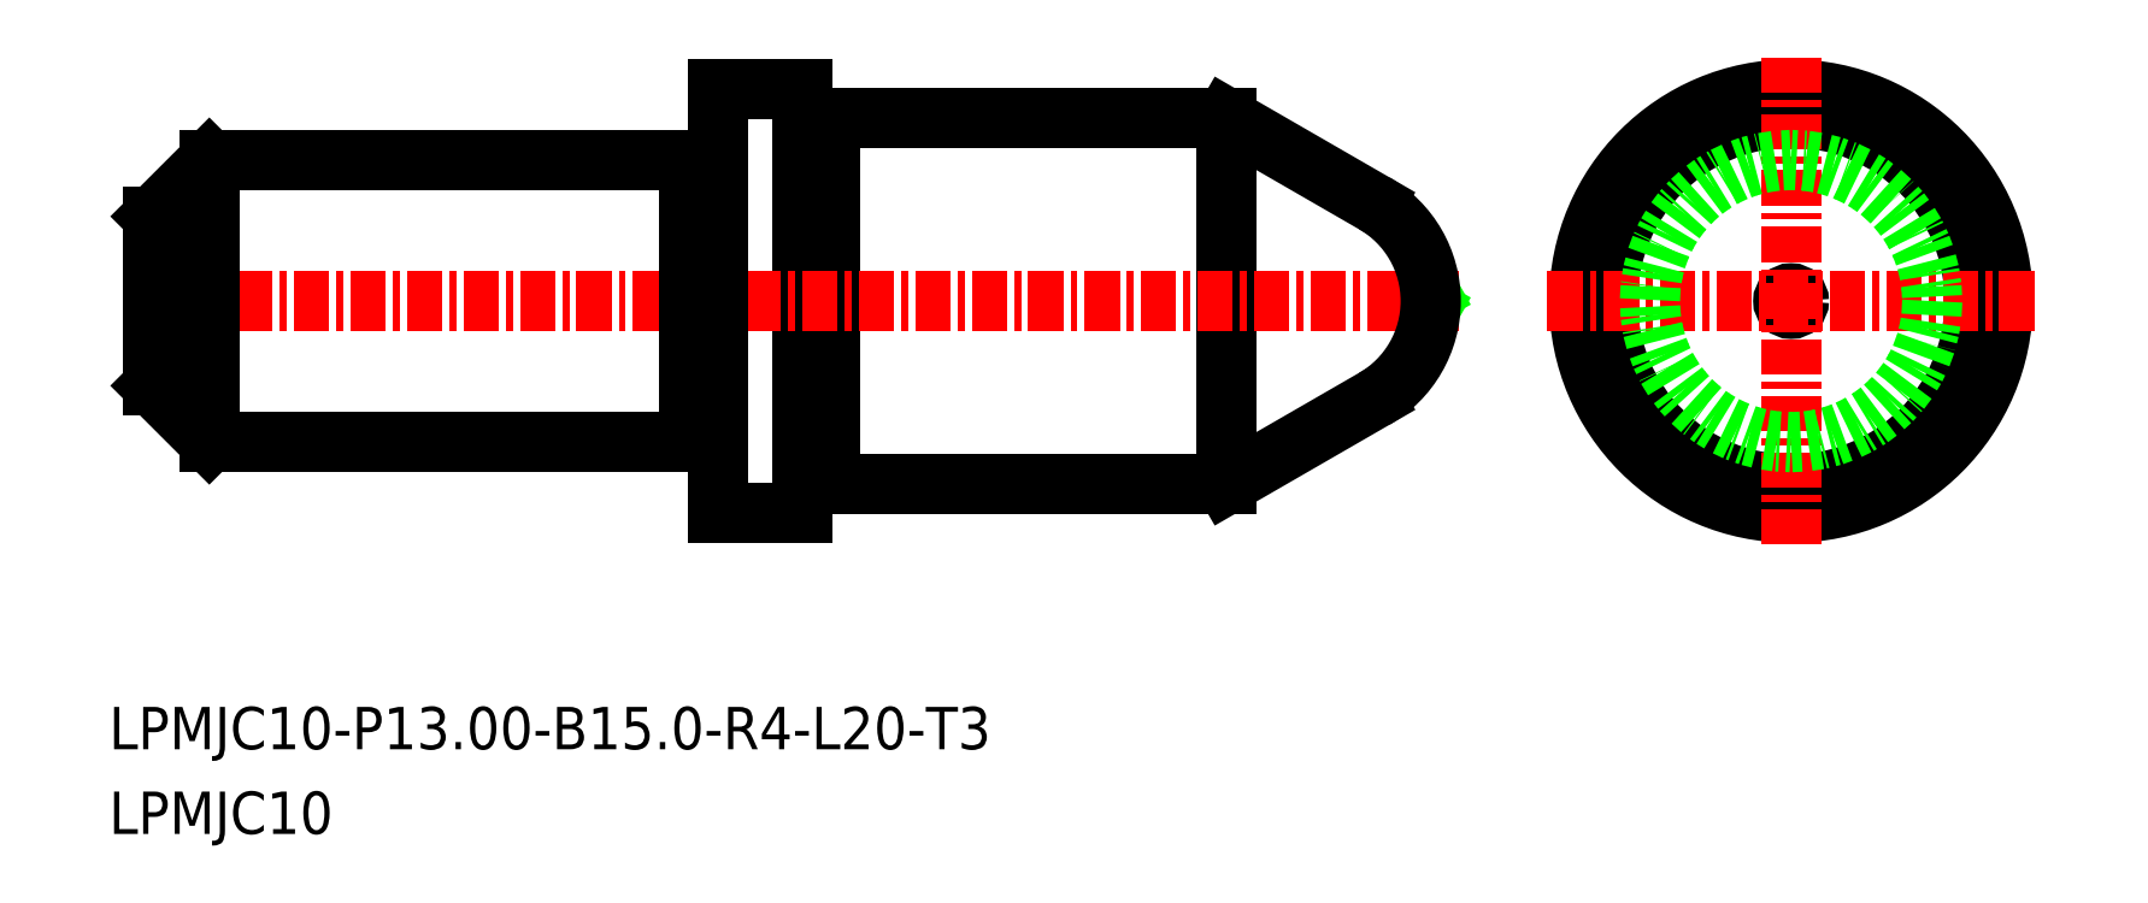
<metadata>
{"format":"dxf","ext":"dxf","renderer":"ezdxf+matplotlib","layout":"modelspace","background":"white","min_lineweight":24,"dpi":150}
</metadata>
<code>
0
SECTION
2
ENTITIES
0
LINE
8
0
10
-1533
20
-725.2
30
0
11
-1539
21
-722.2
31
0
0
LINE
8
0
10
-1533
20
-732.2
30
0
11
-1539
21
-735.2
31
0
0
LINE
8
0
10
-1577
20
-731.7
30
0
11
-1575
21
-733.7
31
0
0
LINE
8
0
10
-1577
20
-725.7
30
0
11
-1575
21
-723.7
31
0
0
LINE
8
0
10
-1531
20
-728.4
30
0
11
-1532
21
-728.7
31
0
0
LINE
8
0
10
-1531
20
-729
30
0
11
-1532
21
-728.7
31
0
0
CIRCLE
8
0
10
-1519
20
-728.7
30
0
40
0.2765
0
CIRCLE
8
0
10
-1519
20
-728.7
30
0
40
7.5
0
LINE
8
0
10
-1553
20
-722.4
30
0
11
-1553
21
-722.4
31
0
0
ARC
8
0
10
-1553
20
-722.2
30
0
40
0.2
50
180
51
270
0
ARC
8
0
10
-1553
20
-722.2
30
0
40
0.2
50
270
51
7e-15
0
ARC
8
0
10
-1553
20
-735.2
30
0
40
0.2
50
7e-15
51
90
0
ARC
8
0
10
-1553
20
-735.2
30
0
40
0.2
50
90
51
180
0
LINE
8
0
10
-1553
20
-735
30
0
11
-1553
21
-735
31
0
0
LINE
8
0
10
-1557
20
-733.5
30
0
11
-1557
21
-733.5
31
0
0
ARC
8
0
10
-1557
20
-733.7
30
0
40
0.2
50
0
51
90
0
ARC
8
0
10
-1557
20
-733.7
30
0
40
0.2
50
90
51
180
0
ARC
8
0
10
-1557
20
-723.7
30
0
40
0.2
50
180
51
270
0
ARC
8
0
10
-1557
20
-723.7
30
0
40
0.2
50
270
51
0
0
LINE
8
0
10
-1553
20
-722.2
30
0
11
-1553
21
-735.2
31
0
0
LINE
8
0
10
-1553
20
-722.2
30
0
11
-1539
21
-722.2
31
0
0
LINE
8
0
10
-1553
20
-735.2
30
0
11
-1539
21
-735.2
31
0
0
LINE
8
0
10
-1539
20
-722.2
30
0
11
-1539
21
-735.2
31
0
0
CIRCLE
8
0
10
-1519
20
-728.7
30
0
40
6.5
0
LINE
8
0
10
-1554
20
-721.2
30
0
11
-1554
21
-736.2
31
0
0
LINE
8
0
10
-1557
20
-736.2
30
0
11
-1554
21
-736.2
31
0
0
LINE
8
0
10
-1557
20
-721.2
30
0
11
-1554
21
-721.2
31
0
0
LINE
8
CENTER
10
-1578
20
-728.7
30
0
11
-1530
21
-728.7
31
0
0
LINE
8
0
10
-1575
20
-733.7
30
0
11
-1575
21
-723.7
31
0
0
LINE
8
0
10
-1558
20
-723.7
30
0
11
-1558
21
-733.7
31
0
0
LINE
8
0
10
-1577
20
-725.7
30
0
11
-1577
21
-731.7
31
0
0
LINE
8
0
10
-1557
20
-721.2
30
0
11
-1557
21
-736.2
31
0
0
LINE
8
0
10
-1575
20
-733.7
30
0
11
-1558
21
-733.7
31
0
0
LINE
8
0
10
-1575
20
-723.7
30
0
11
-1558
21
-723.7
31
0
0
LINE
8
0
10
-1557
20
-723.9
30
0
11
-1557
21
-723.9
31
0
0
LINE
8
CENTER
10
-1519
20
-720.1
30
0
11
-1519
21
-737.3
31
0
0
LINE
8
CENTER
10
-1527
20
-728.7
30
0
11
-1510
21
-728.7
31
0
0
CIRCLE
8
0
10
-1519
20
-728.7
30
0
40
5
0
TEXT
8
0
10
-1578
20
-744.6
30
0
40
1.5
1
LPMJC10-P13-B15-R4-L20-T3
0
TEXT
8
0
10
-1578
20
-747.6
30
0
40
1.5
1
LPMJC10
0
ARC
8
0
10
-1535
20
-728.7
30
0
40
4
50
300
51
60
0
ENDSEC
0
EOF

</code>
